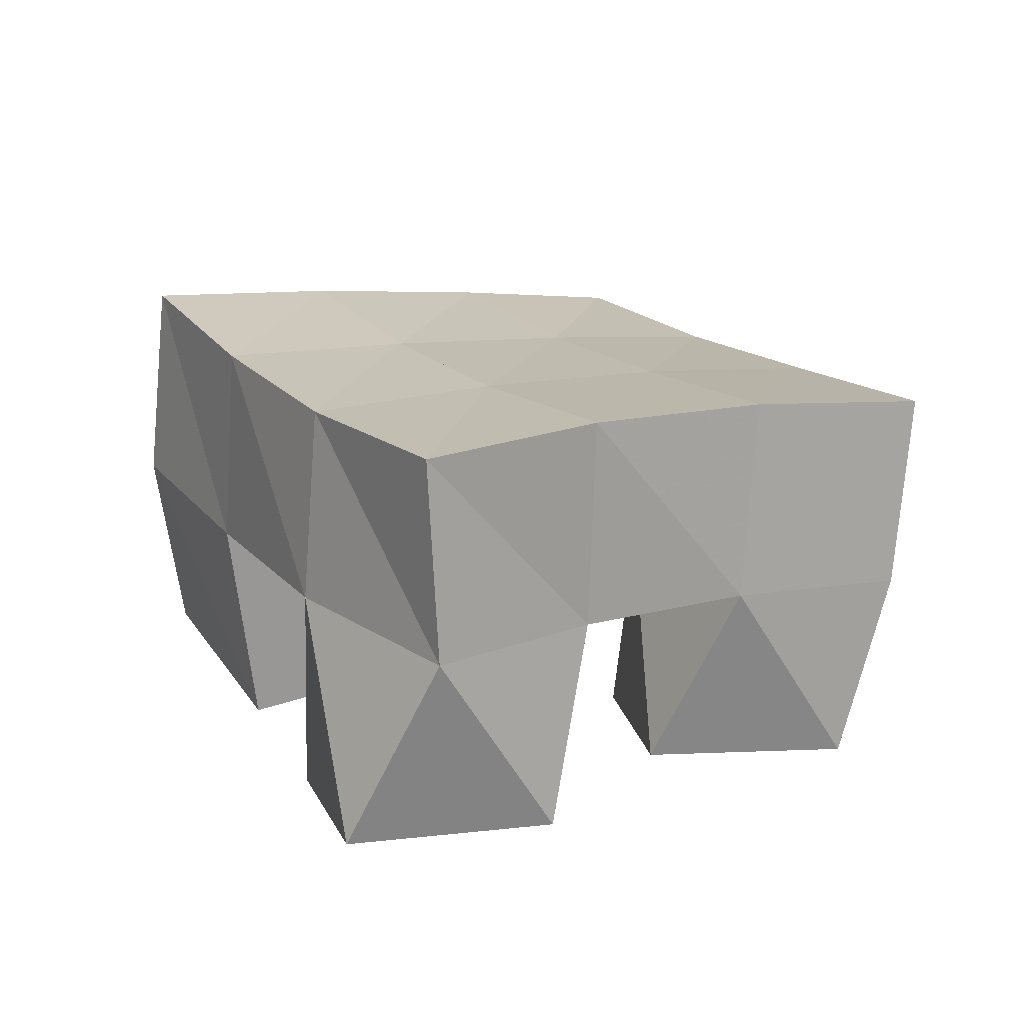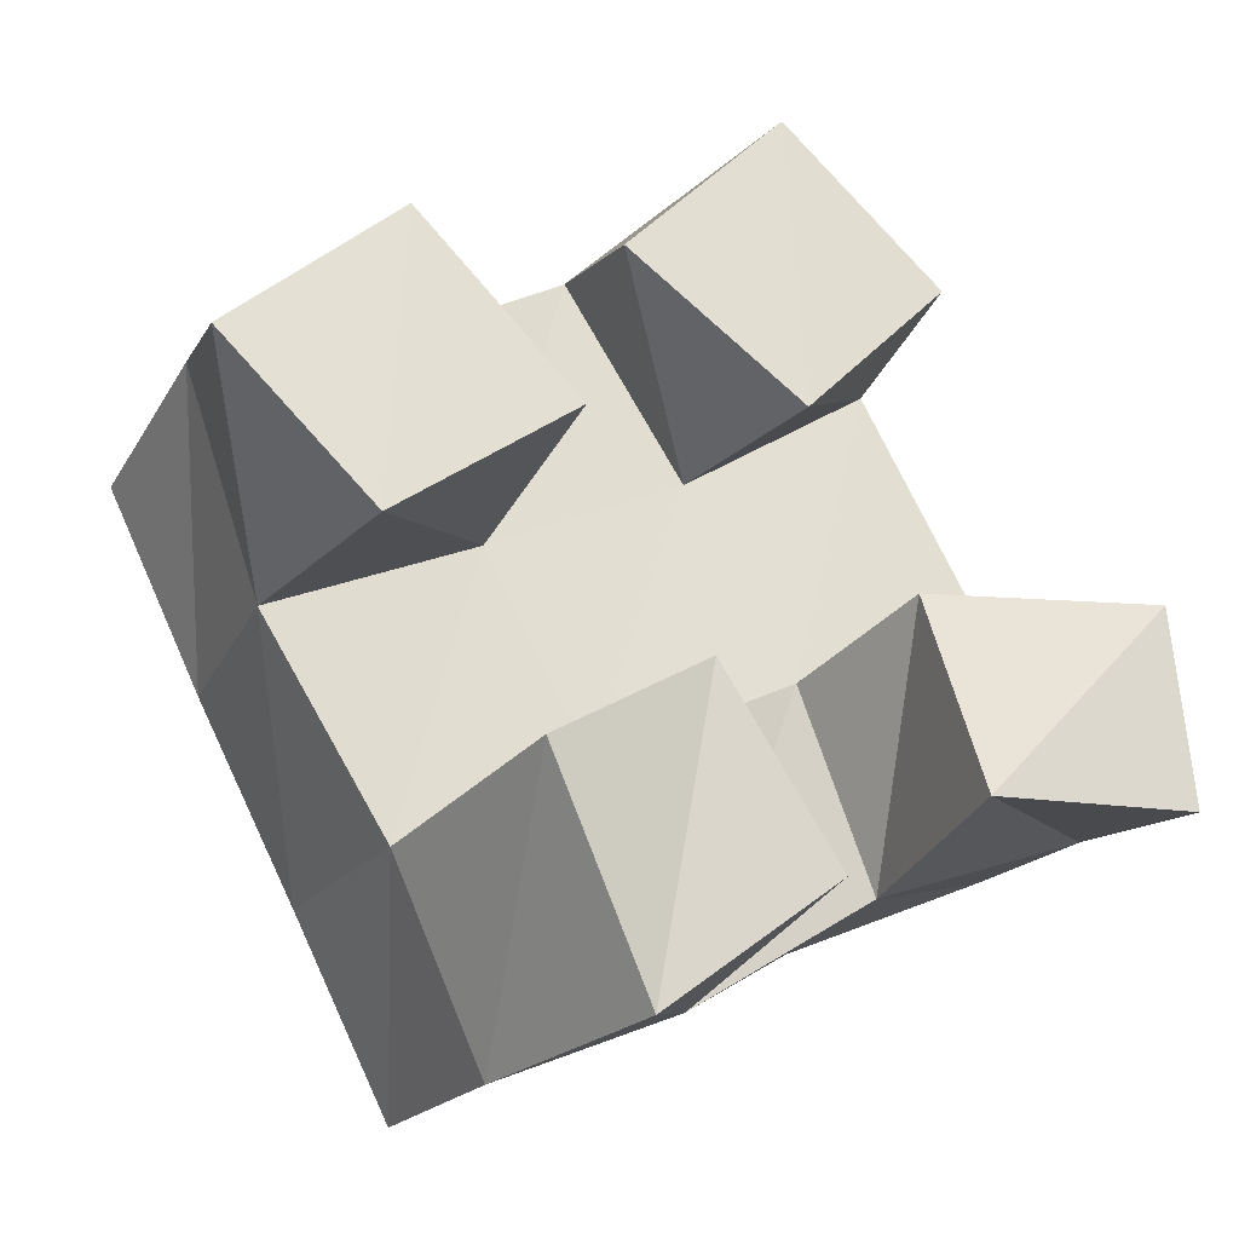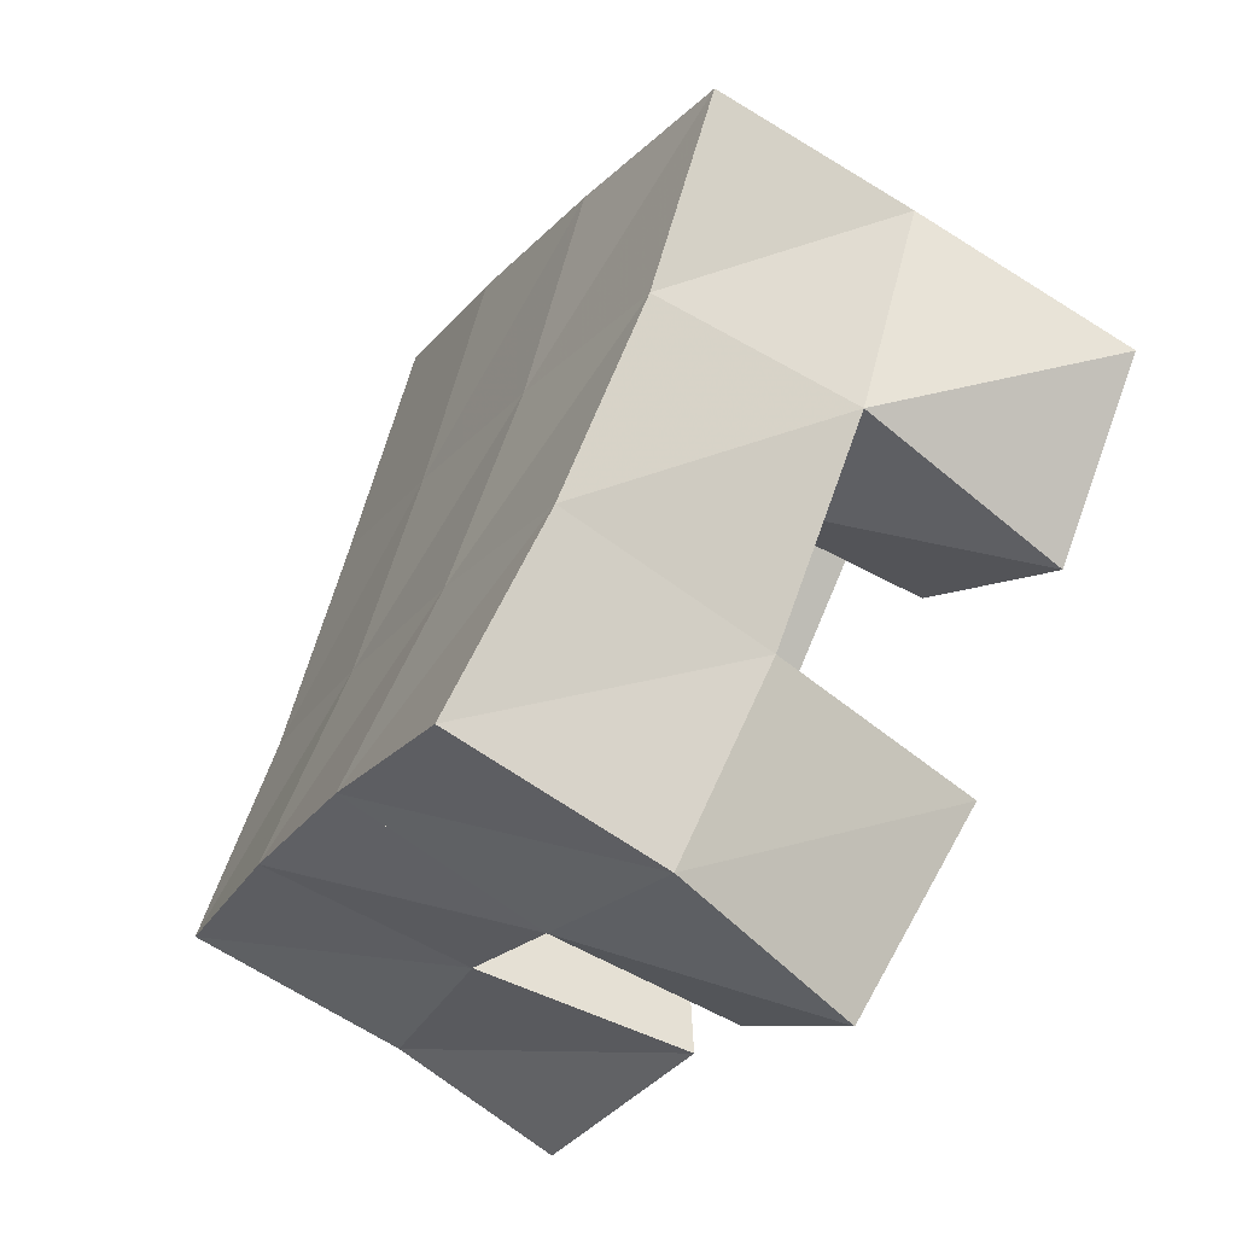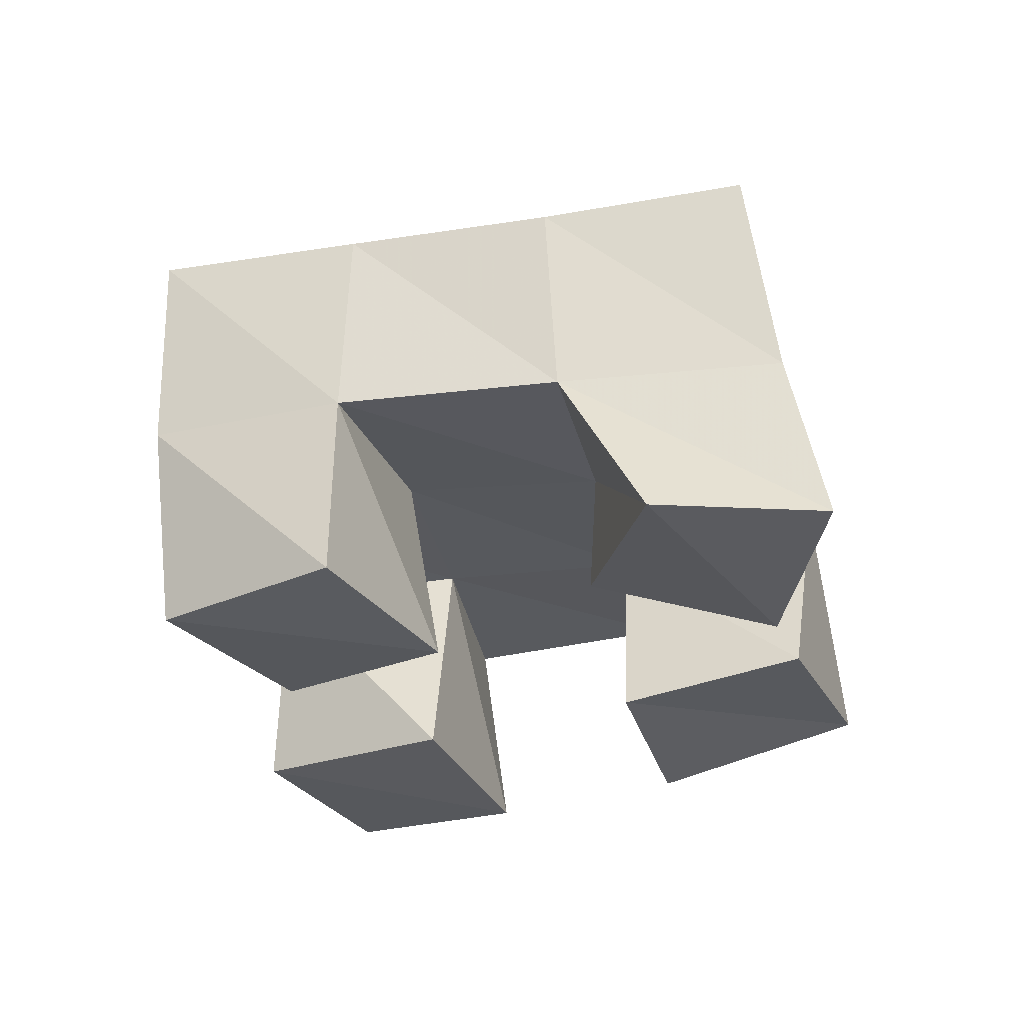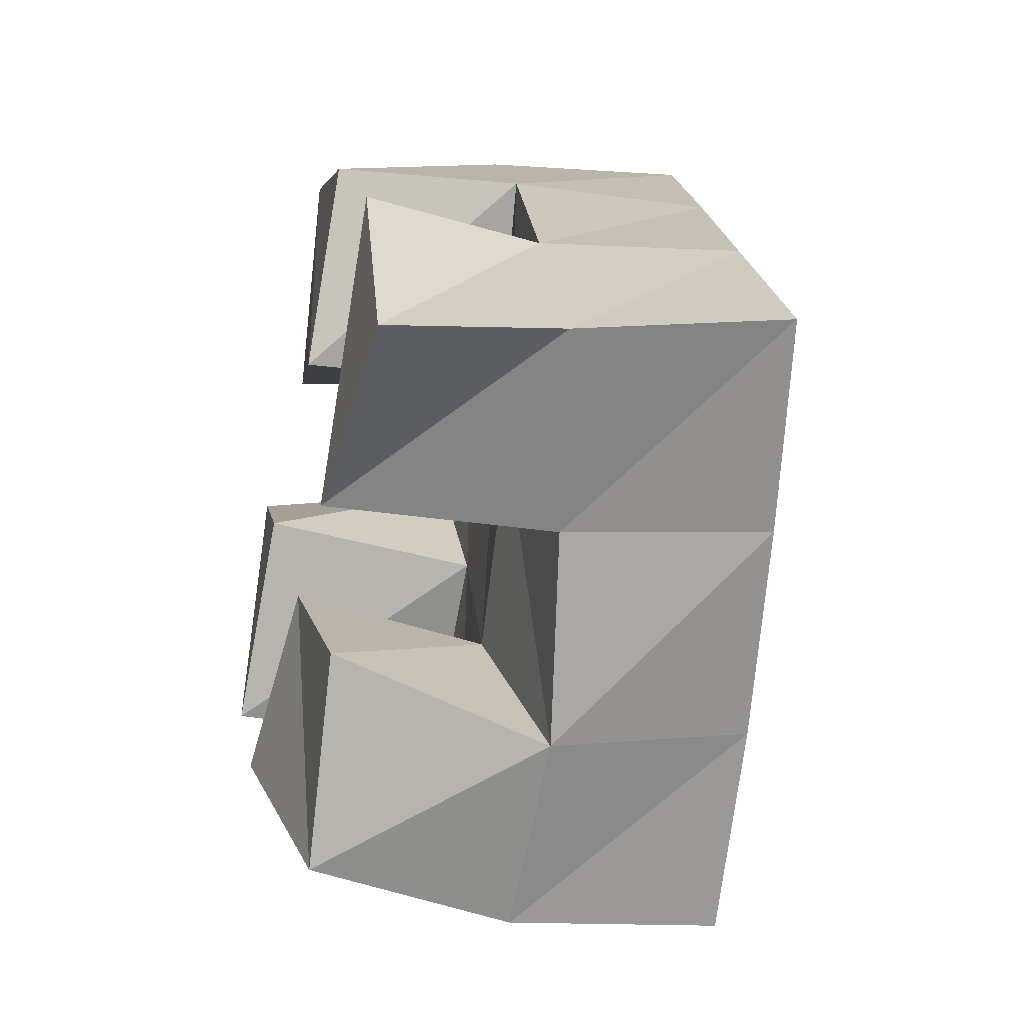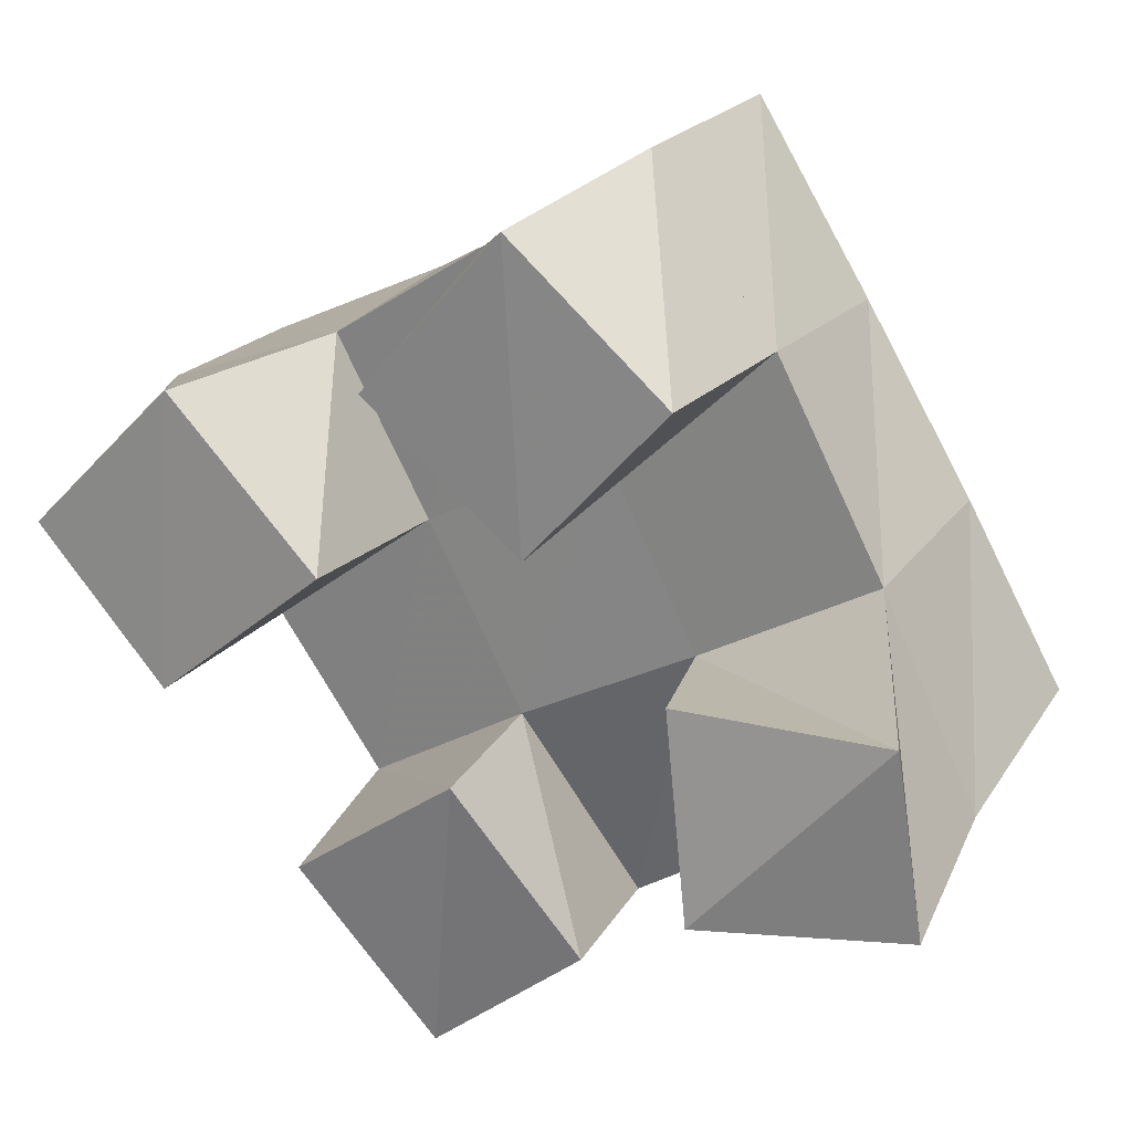
<metadata>
{"format":"obj","ext":"obj","renderer":"f3d","projection":"perspective","resolution":1024,"background":"white","views":[{"elev":17.6,"azim":-61.6,"up":"+Y"},{"elev":-27.9,"azim":-25.0,"up":"+Z"},{"elev":-51.7,"azim":-124.4,"up":"+Z"},{"elev":-32.1,"azim":72.7,"up":"+Y"},{"elev":-40.5,"azim":76.5,"up":"+Z"},{"elev":22.4,"azim":24.4,"up":"+Z"}]}
</metadata>
<code>
v 1.785 0.1036 0.8405
v 1.794 0.1509 0.862
v 1.819 0.1 0.8069
v 1.813 0.1534 0.8121
v 1.822 0.1017 0.8774
v 1.838 0.1497 0.8788
v 1.859 0.1 0.8405
v 1.859 0.1518 0.8359
v 1.936 0.1089 0.8213
v 1.928 0.1463 0.8164
v 1.945 0.1005 0.775
v 1.949 0.1532 0.7742
v 1.99 0.1 0.8264
v 1.972 0.1435 0.8413
v 1.995 0.103 0.7822
v 1.994 0.1441 0.7916
v 1.869 0.1035 0.8825
v 1.876 0.1495 0.9036
v 1.908 0.1 0.8527
v 1.904 0.1496 0.8602
v 1.903 0.1 0.922
v 1.916 0.1457 0.9301
v 1.94 0.1 0.8897
v 1.946 0.1444 0.8901
v 1.851 0.1 0.7689
v 1.843 0.1546 0.7669
v 1.879 0.1122 0.7242
v 1.866 0.1617 0.7247
v 1.888 0.1041 0.7947
v 1.883 0.1506 0.7916
v 1.917 0.1086 0.7565
v 1.909 0.1611 0.7457
v 1.793 0.201 0.8594
v 1.816 0.2011 0.8145
v 1.838 0.2016 0.8806
v 1.861 0.2002 0.8376
v 1.881 0.1992 0.9049
v 1.907 0.197 0.8626
v 1.922 0.1939 0.9321
v 1.95 0.1918 0.889
v 1.841 0.2051 0.7723
v 1.885 0.202 0.7972
v 1.931 0.197 0.8216
v 1.976 0.1906 0.8457
v 1.866 0.2123 0.7312
v 1.91 0.2081 0.7564
v 1.954 0.2017 0.7799
v 1.999 0.1938 0.8016
f 1 2 4
f 3 1 4
f 2 6 8
f 4 2 8
f 6 5 7
f 8 6 7
f 5 1 3
f 7 5 3
f 8 7 3
f 4 8 3
f 2 1 5
f 6 2 5
f 9 10 12
f 11 9 12
f 10 14 16
f 12 10 16
f 14 13 15
f 16 14 15
f 13 9 11
f 15 13 11
f 16 15 11
f 12 16 11
f 10 9 13
f 14 10 13
f 17 18 20
f 19 17 20
f 18 22 24
f 20 18 24
f 22 21 23
f 24 22 23
f 21 17 19
f 23 21 19
f 24 23 19
f 20 24 19
f 18 17 21
f 22 18 21
f 25 26 28
f 27 25 28
f 26 30 32
f 28 26 32
f 30 29 31
f 32 30 31
f 29 25 27
f 31 29 27
f 32 31 27
f 28 32 27
f 26 25 29
f 30 26 29
f 2 33 34
f 4 2 34
f 33 35 36
f 34 33 36
f 35 6 8
f 36 35 8
f 6 2 4
f 8 6 4
f 36 8 4
f 34 36 4
f 33 2 6
f 35 33 6
f 6 35 36
f 8 6 36
f 35 37 38
f 36 35 38
f 37 18 20
f 38 37 20
f 18 6 8
f 20 18 8
f 38 20 8
f 36 38 8
f 35 6 18
f 37 35 18
f 18 37 38
f 20 18 38
f 37 39 40
f 38 37 40
f 39 22 24
f 40 39 24
f 22 18 20
f 24 22 20
f 40 24 20
f 38 40 20
f 37 18 22
f 39 37 22
f 4 34 41
f 26 4 41
f 34 36 42
f 41 34 42
f 36 8 30
f 42 36 30
f 8 4 26
f 30 8 26
f 42 30 26
f 41 42 26
f 34 4 8
f 36 34 8
f 8 36 42
f 30 8 42
f 36 38 43
f 42 36 43
f 38 20 10
f 43 38 10
f 20 8 30
f 10 20 30
f 43 10 30
f 42 43 30
f 36 8 20
f 38 36 20
f 20 38 43
f 10 20 43
f 38 40 44
f 43 38 44
f 40 24 14
f 44 40 14
f 24 20 10
f 14 24 10
f 44 14 10
f 43 44 10
f 38 20 24
f 40 38 24
f 26 41 45
f 28 26 45
f 41 42 46
f 45 41 46
f 42 30 32
f 46 42 32
f 30 26 28
f 32 30 28
f 46 32 28
f 45 46 28
f 41 26 30
f 42 41 30
f 30 42 46
f 32 30 46
f 42 43 47
f 46 42 47
f 43 10 12
f 47 43 12
f 10 30 32
f 12 10 32
f 47 12 32
f 46 47 32
f 42 30 10
f 43 42 10
f 10 43 47
f 12 10 47
f 43 44 48
f 47 43 48
f 44 14 16
f 48 44 16
f 14 10 12
f 16 14 12
f 48 16 12
f 47 48 12
f 43 10 14
f 44 43 14

</code>
